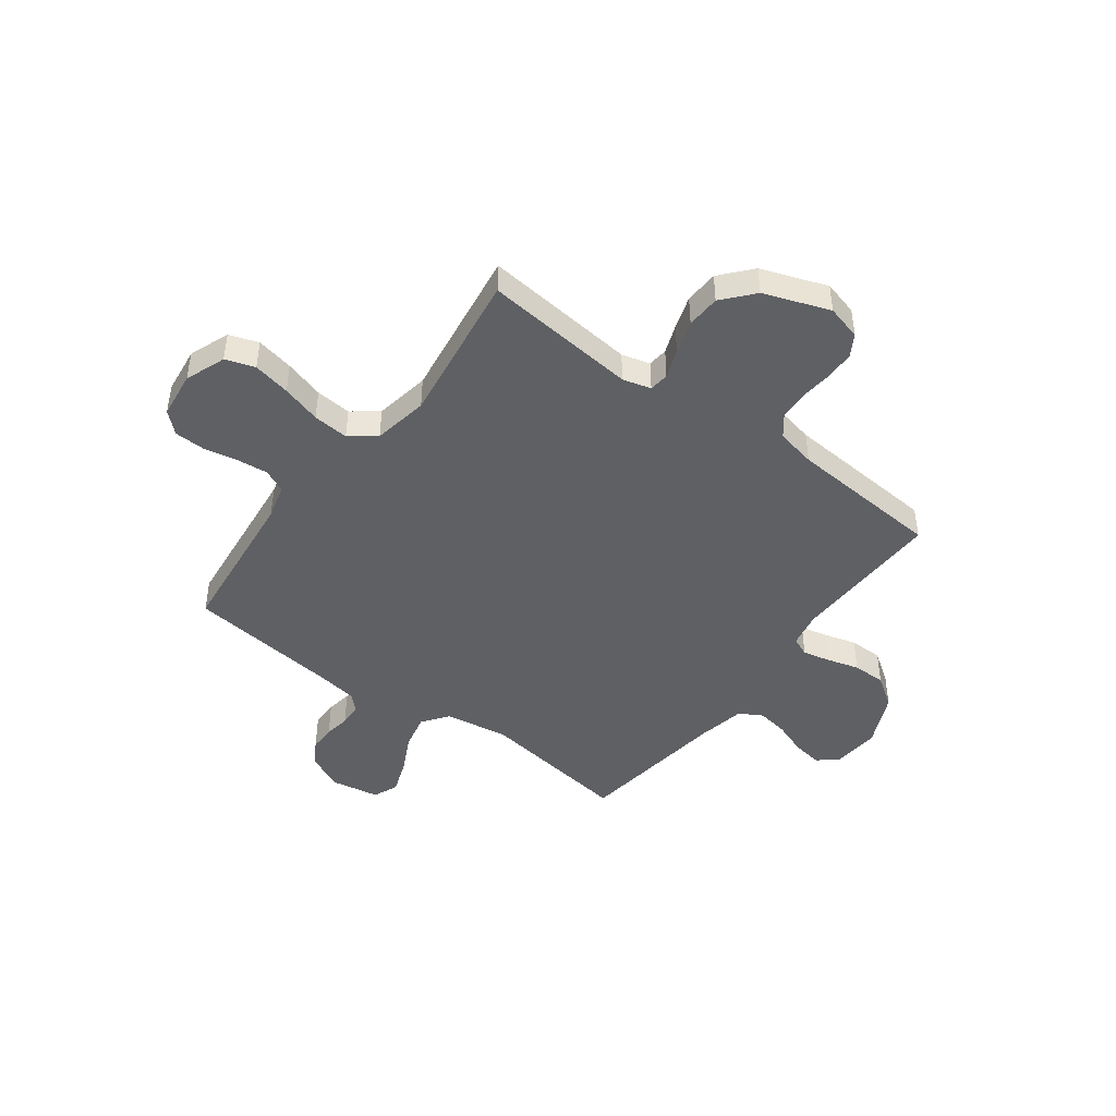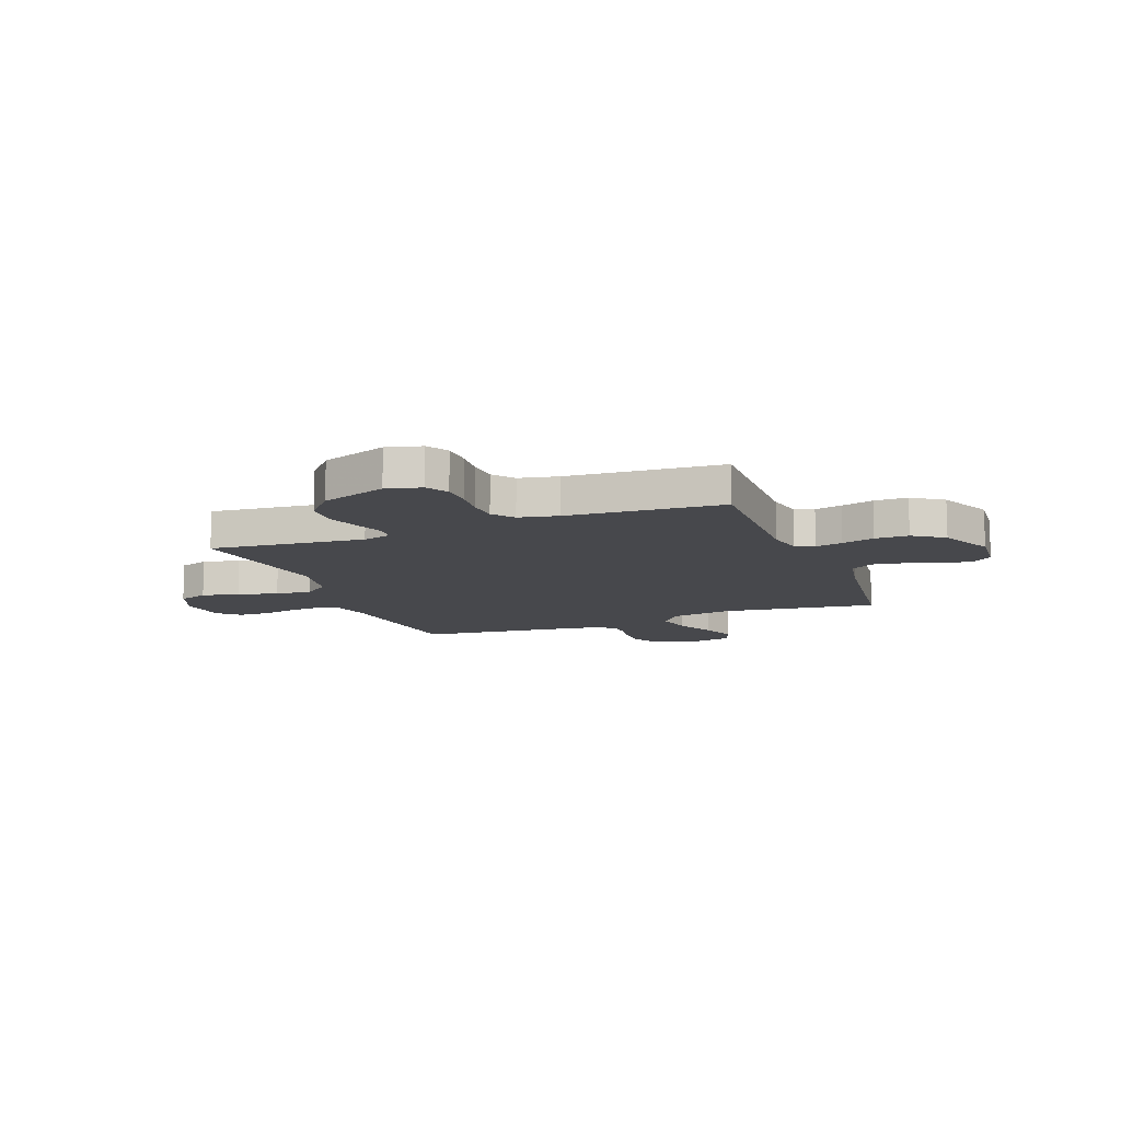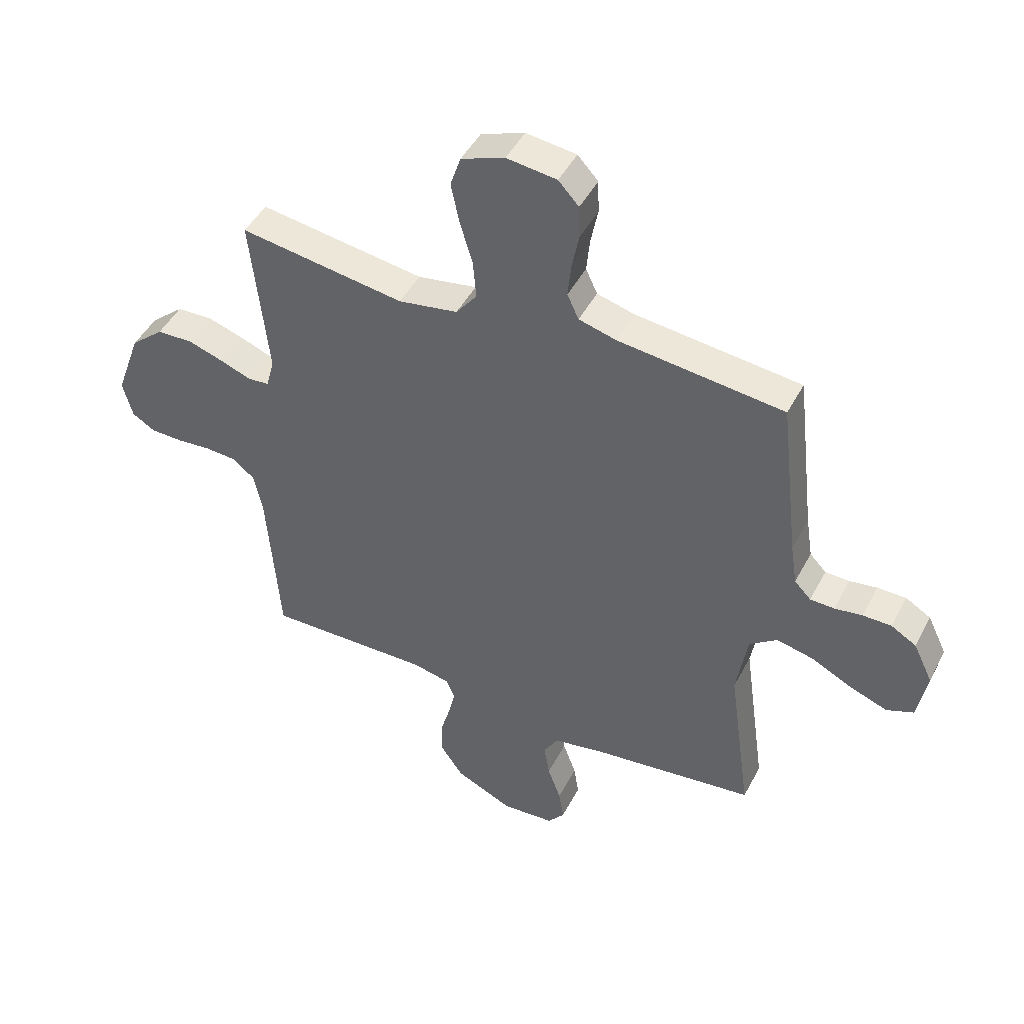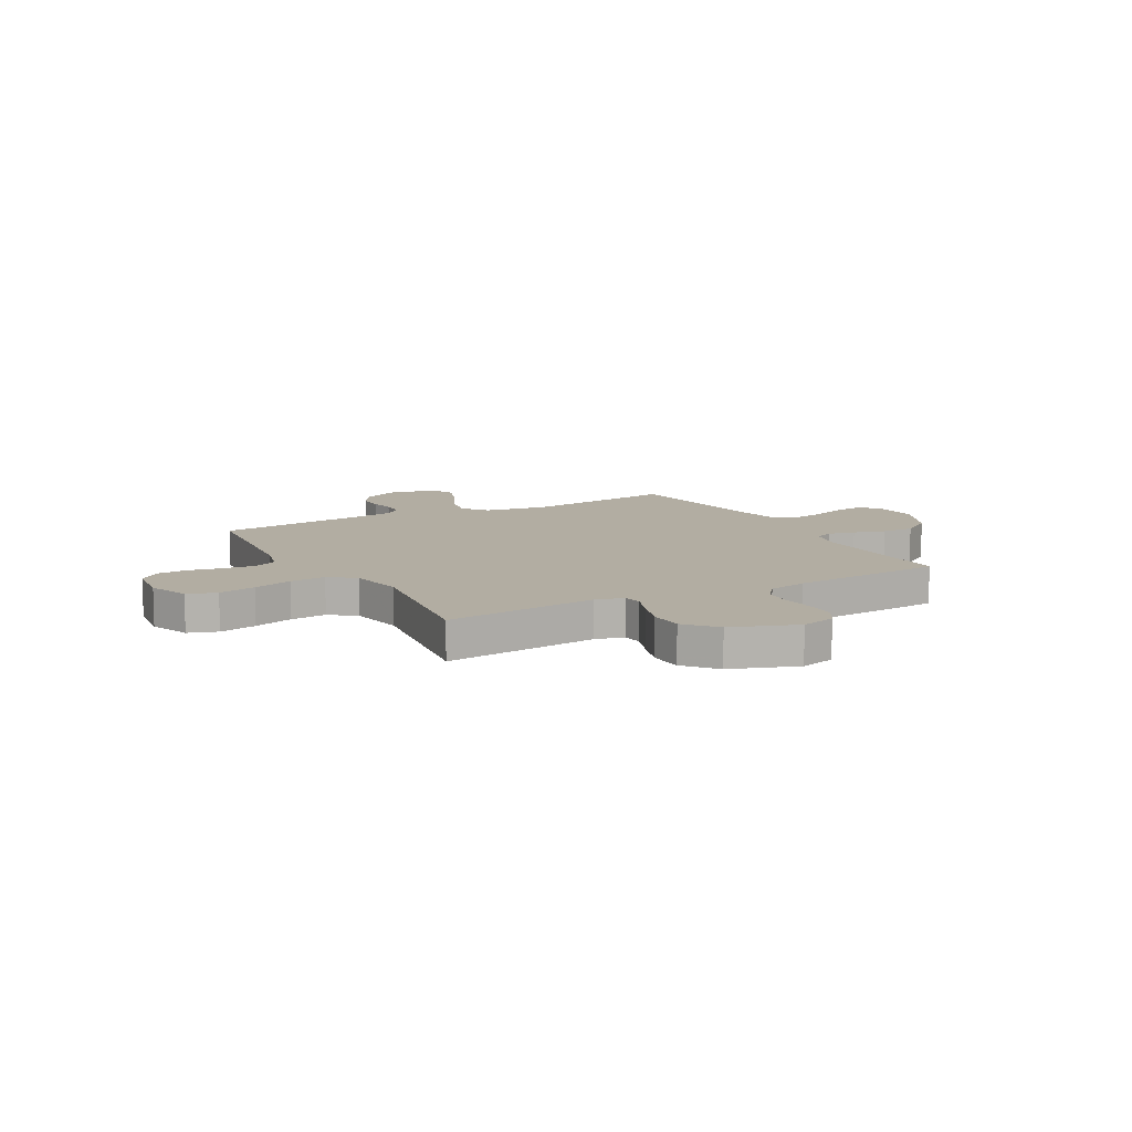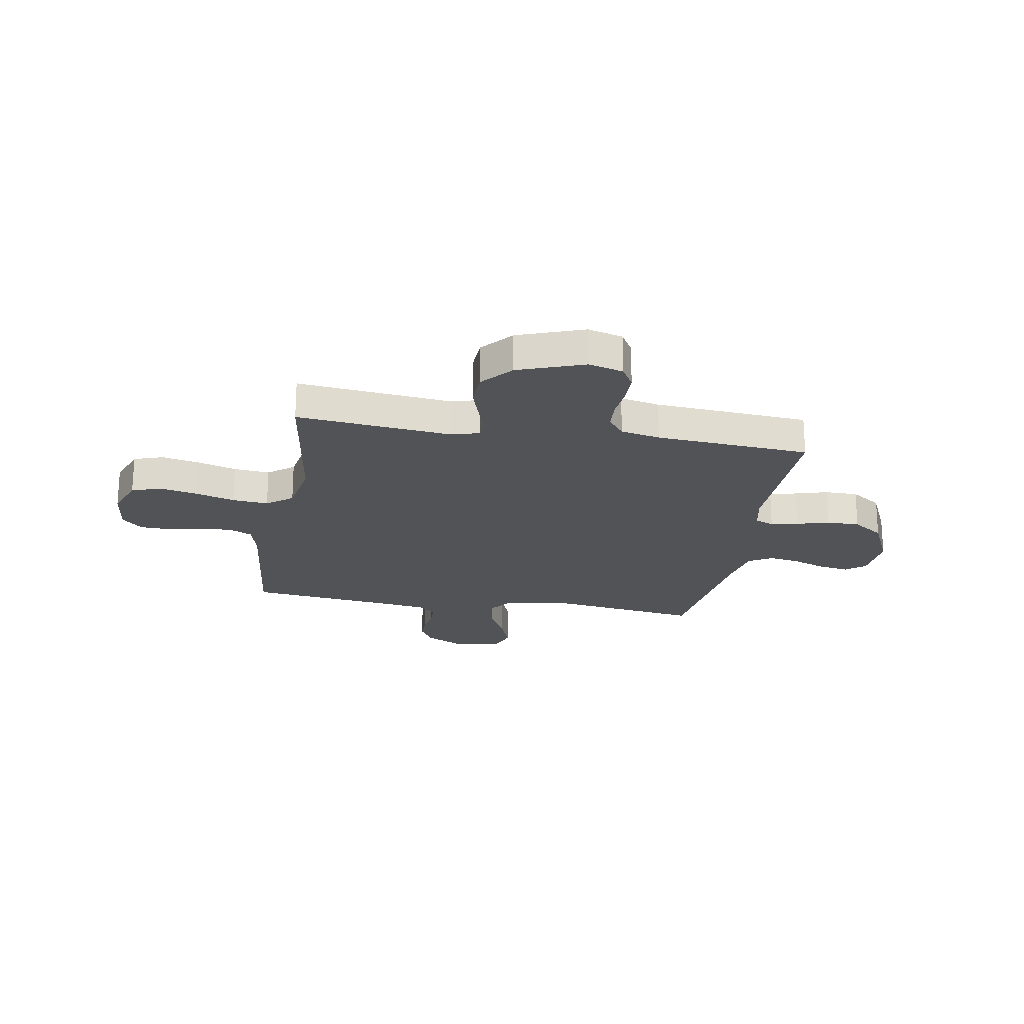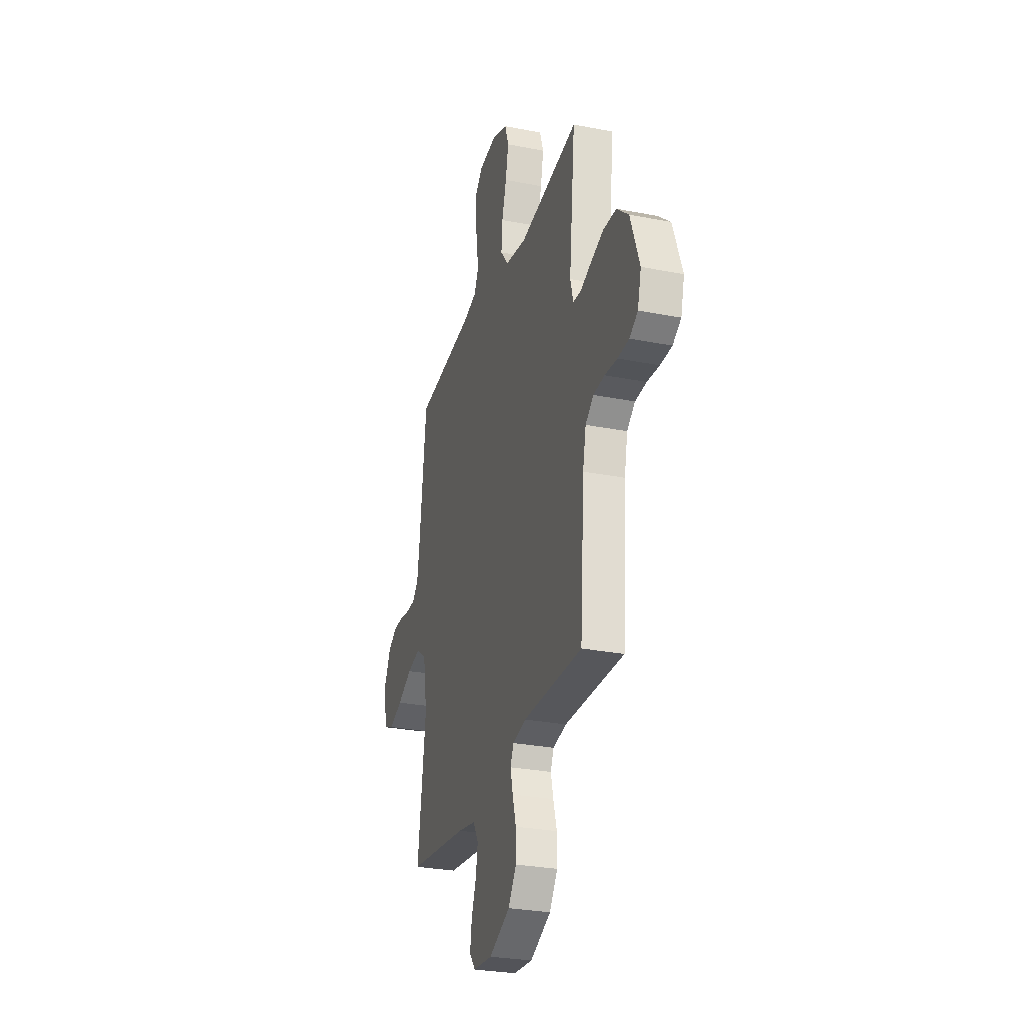
<metadata>
{"format":"obj","ext":"obj","renderer":"f3d","projection":"perspective","resolution":1024,"background":"white","views":[{"elev":-45.1,"azim":53.3,"up":"+Y"},{"elev":-11.6,"azim":111.1,"up":"+Y"},{"elev":46.4,"azim":-153.4,"up":"+Z"},{"elev":10.6,"azim":61.1,"up":"+Y"},{"elev":-21.8,"azim":80.3,"up":"+Y"},{"elev":-28.4,"azim":73.5,"up":"+Z"}]}
</metadata>
<code>
v 0.5 0.07 -0.5
v 0.2 0.07 -0.493
v 0.132 0.07 -0.507
v 0.116 0.07 -0.544
v 0.128 0.07 -0.597
v 0.146 0.07 -0.66
v 0.146 0.07 -0.725
v 0.105 0.07 -0.785
v 0 0.07 -0.833
v -0.096 0.07 -0.825
v -0.126 0.07 -0.787
v -0.117 0.07 -0.729
v -0.093 0.07 -0.663
v -0.083 0.07 -0.602
v -0.109 0.07 -0.557
v -0.2 0.07 -0.539
v -0.5 0.07 -0.5
v -0.458 0.07 -0.2
v -0.478 0.07 -0.076
v -0.528 0.07 -0.039
v -0.596 0.07 -0.054
v -0.67 0.07 -0.091
v -0.738 0.07 -0.116
v -0.787 0.07 -0.096
v -0.804 0.07 0
v -0.769 0.07 0.072
v -0.723 0.07 0.099
v -0.671 0.07 0.099
v -0.621 0.07 0.091
v -0.577 0.07 0.092
v -0.547 0.07 0.123
v -0.535 0.07 0.2
v -0.5 0.07 0.5
v -0.2 0.07 0.532
v -0.132 0.07 0.55
v -0.111 0.07 0.595
v -0.117 0.07 0.656
v -0.13 0.07 0.722
v -0.128 0.07 0.782
v -0.091 0.07 0.822
v 0 0.07 0.833
v 0.079 0.07 0.803
v 0.098 0.07 0.746
v 0.083 0.07 0.673
v 0.06 0.07 0.596
v 0.054 0.07 0.526
v 0.092 0.07 0.476
v 0.2 0.07 0.457
v 0.5 0.07 0.5
v 0.469 0.07 0.2
v 0.484 0.07 0.145
v 0.523 0.07 0.141
v 0.579 0.07 0.162
v 0.644 0.07 0.183
v 0.71 0.07 0.18
v 0.77 0.07 0.128
v 0.816 0.07 0
v 0.798 0.07 -0.068
v 0.756 0.07 -0.093
v 0.698 0.07 -0.094
v 0.636 0.07 -0.088
v 0.579 0.07 -0.091
v 0.538 0.07 -0.123
v 0.522 0.07 -0.2
v 0.5 0 -0.5
v 0.2 0 -0.493
v 0.132 0 -0.507
v 0.116 0 -0.544
v 0.128 0 -0.597
v 0.146 0 -0.66
v 0.146 0 -0.725
v 0.105 0 -0.785
v 0 0 -0.833
v -0.096 0 -0.825
v -0.126 0 -0.787
v -0.117 0 -0.729
v -0.093 0 -0.663
v -0.083 0 -0.602
v -0.109 0 -0.557
v -0.2 0 -0.539
v -0.5 0 -0.5
v -0.458 0 -0.2
v -0.478 0 -0.076
v -0.528 0 -0.039
v -0.596 0 -0.054
v -0.67 0 -0.091
v -0.738 0 -0.116
v -0.787 0 -0.096
v -0.804 0 0
v -0.769 0 0.072
v -0.723 0 0.099
v -0.671 0 0.099
v -0.621 0 0.091
v -0.577 0 0.092
v -0.547 0 0.123
v -0.535 0 0.2
v -0.5 0 0.5
v -0.2 0 0.532
v -0.132 0 0.55
v -0.111 0 0.595
v -0.117 0 0.656
v -0.13 0 0.722
v -0.128 0 0.782
v -0.091 0 0.822
v 0 0 0.833
v 0.079 0 0.803
v 0.098 0 0.746
v 0.083 0 0.673
v 0.06 0 0.596
v 0.054 0 0.526
v 0.092 0 0.476
v 0.2 0 0.457
v 0.5 0 0.5
v 0.469 0 0.2
v 0.484 0 0.145
v 0.523 0 0.141
v 0.579 0 0.162
v 0.644 0 0.183
v 0.71 0 0.18
v 0.77 0 0.128
v 0.816 0 0
v 0.798 0 -0.068
v 0.756 0 -0.093
v 0.698 0 -0.094
v 0.636 0 -0.088
v 0.579 0 -0.091
v 0.538 0 -0.123
v 0.522 0 -0.2
f 59 60 61
f 58 59 61
f 57 58 61
f 56 57 61
f 55 56 61
f 54 55 61
f 53 54 61
f 52 53 61
f 51 52 61 62
f 48 49 50
f 47 48 50 51
f 43 44 45
f 42 43 45
f 41 42 45
f 40 41 45
f 39 40 45
f 38 39 45
f 37 38 45
f 36 37 45 46
f 35 36 46 47
f 32 33 34
f 51 62 63
f 47 51 63
f 35 47 63
f 34 35 63
f 32 34 63
f 31 32 63
f 27 28 29
f 26 27 29
f 25 26 29
f 24 25 29
f 23 24 29
f 22 23 29
f 21 22 29
f 16 17 18
f 15 16 18 19
f 11 12 13
f 10 11 13
f 9 10 13
f 8 9 13
f 7 8 13
f 6 7 13
f 5 6 13
f 4 5 13 14
f 3 4 14 15
f 64 1 2
f 64 2 3
f 63 64 3
f 31 63 3
f 30 31 3
f 30 3 15 19
f 30 19 20
f 20 21 29 30
f 125 124 123
f 125 123 122
f 125 122 121
f 125 121 120
f 125 120 119
f 125 119 118
f 125 118 117
f 125 117 116
f 126 125 116 115
f 114 113 112
f 115 114 112 111
f 109 108 107
f 109 107 106
f 109 106 105
f 109 105 104
f 109 104 103
f 109 103 102
f 109 102 101
f 110 109 101 100
f 111 110 100 99
f 98 97 96
f 127 126 115
f 127 115 111
f 127 111 99
f 127 99 98
f 127 98 96
f 127 96 95
f 93 92 91
f 93 91 90
f 93 90 89
f 93 89 88
f 93 88 87
f 93 87 86
f 93 86 85
f 82 81 80
f 83 82 80 79
f 77 76 75
f 77 75 74
f 77 74 73
f 77 73 72
f 77 72 71
f 77 71 70
f 77 70 69
f 78 77 69 68
f 79 78 68 67
f 66 65 128
f 67 66 128
f 67 128 127
f 67 127 95
f 67 95 94
f 83 79 67 94
f 84 83 94
f 94 93 85 84
f 1 65 66 2
f 2 66 67 3
f 3 67 68 4
f 4 68 69 5
f 5 69 70 6
f 6 70 71 7
f 7 71 72 8
f 8 72 73 9
f 9 73 74 10
f 10 74 75 11
f 11 75 76 12
f 12 76 77 13
f 13 77 78 14
f 14 78 79 15
f 15 79 80 16
f 16 80 81 17
f 17 81 82 18
f 18 82 83 19
f 19 83 84 20
f 20 84 85 21
f 21 85 86 22
f 22 86 87 23
f 23 87 88 24
f 24 88 89 25
f 25 89 90 26
f 26 90 91 27
f 27 91 92 28
f 28 92 93 29
f 29 93 94 30
f 30 94 95 31
f 31 95 96 32
f 32 96 97 33
f 33 97 98 34
f 34 98 99 35
f 35 99 100 36
f 36 100 101 37
f 37 101 102 38
f 38 102 103 39
f 39 103 104 40
f 40 104 105 41
f 41 105 106 42
f 42 106 107 43
f 43 107 108 44
f 44 108 109 45
f 45 109 110 46
f 46 110 111 47
f 47 111 112 48
f 48 112 113 49
f 49 113 114 50
f 50 114 115 51
f 51 115 116 52
f 52 116 117 53
f 53 117 118 54
f 54 118 119 55
f 55 119 120 56
f 56 120 121 57
f 57 121 122 58
f 58 122 123 59
f 59 123 124 60
f 60 124 125 61
f 61 125 126 62
f 62 126 127 63
f 63 127 128 64
f 64 128 65 1

</code>
